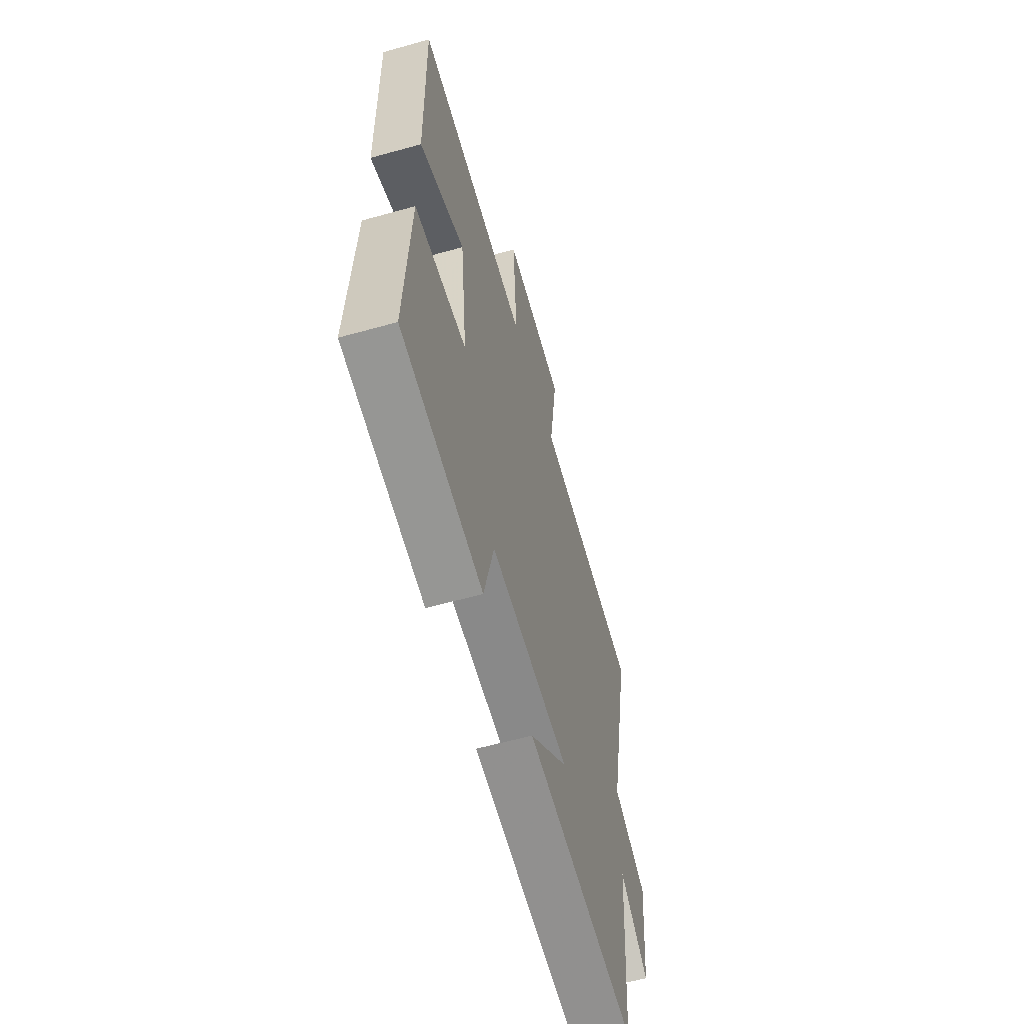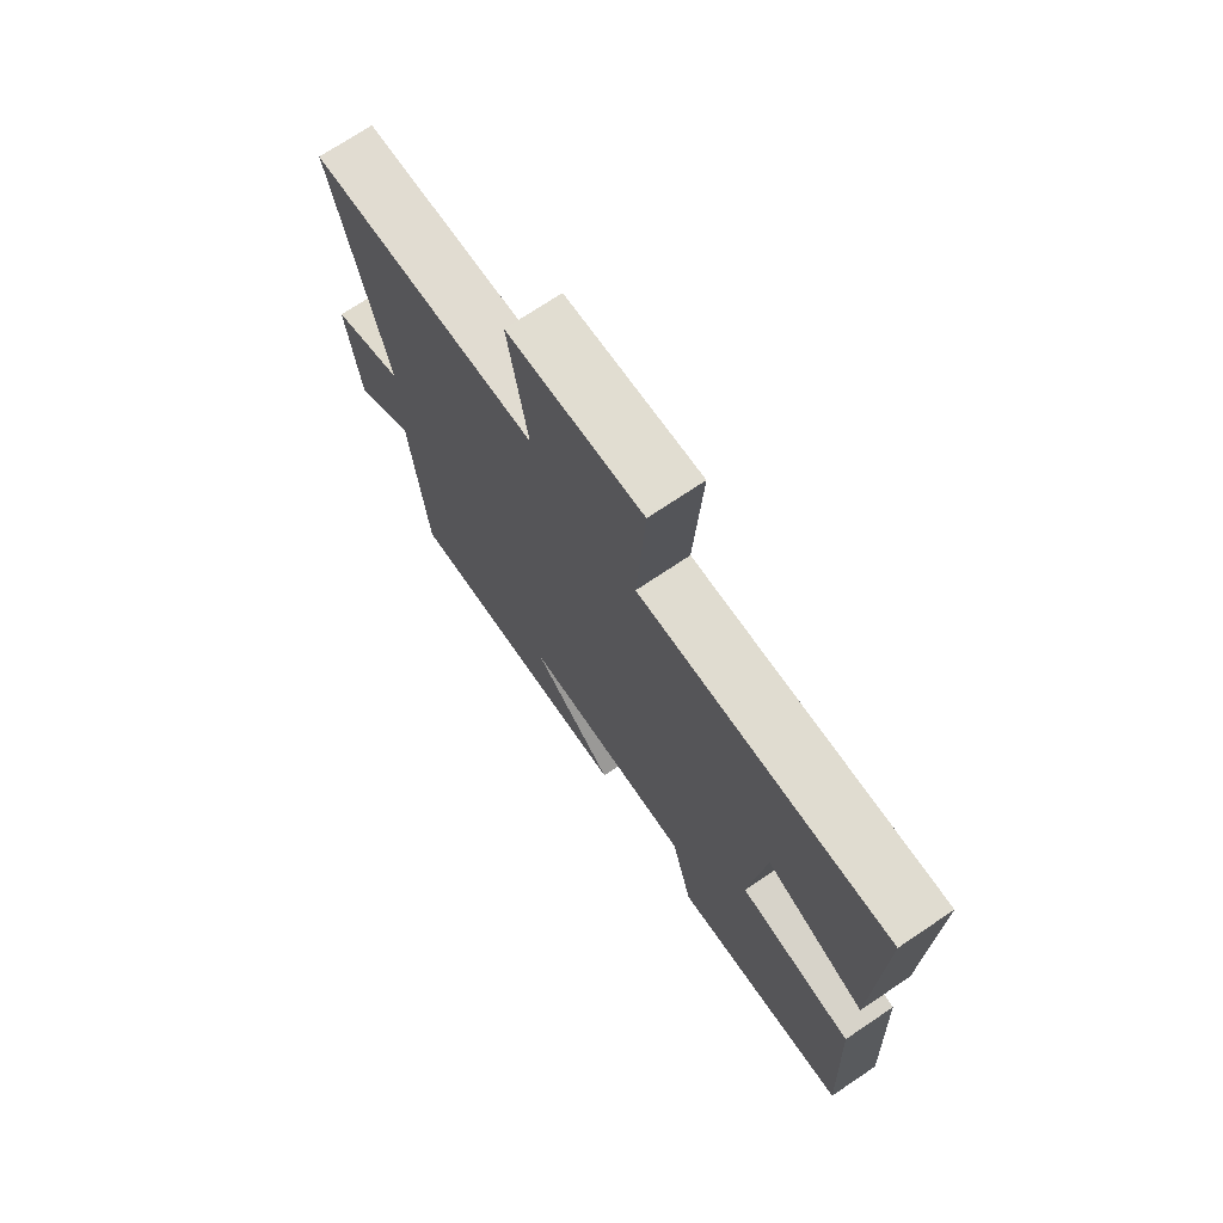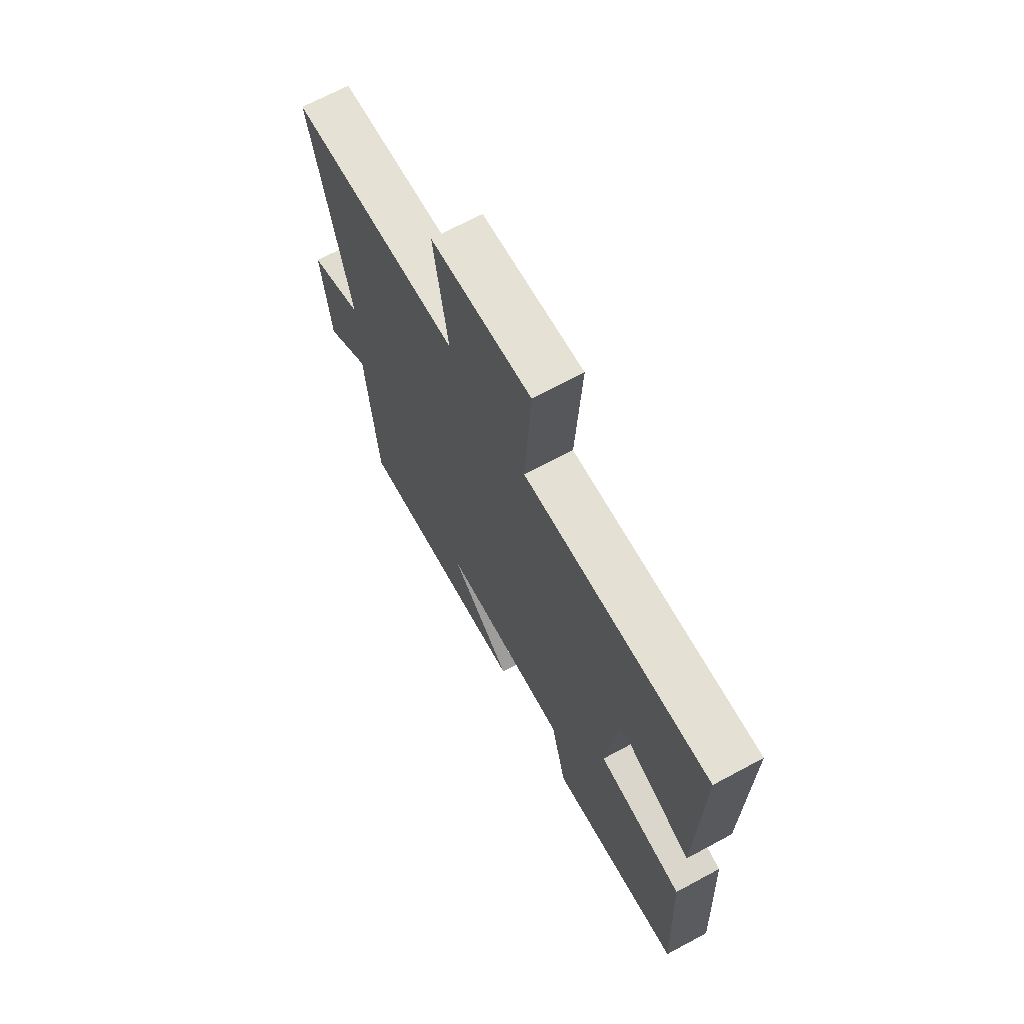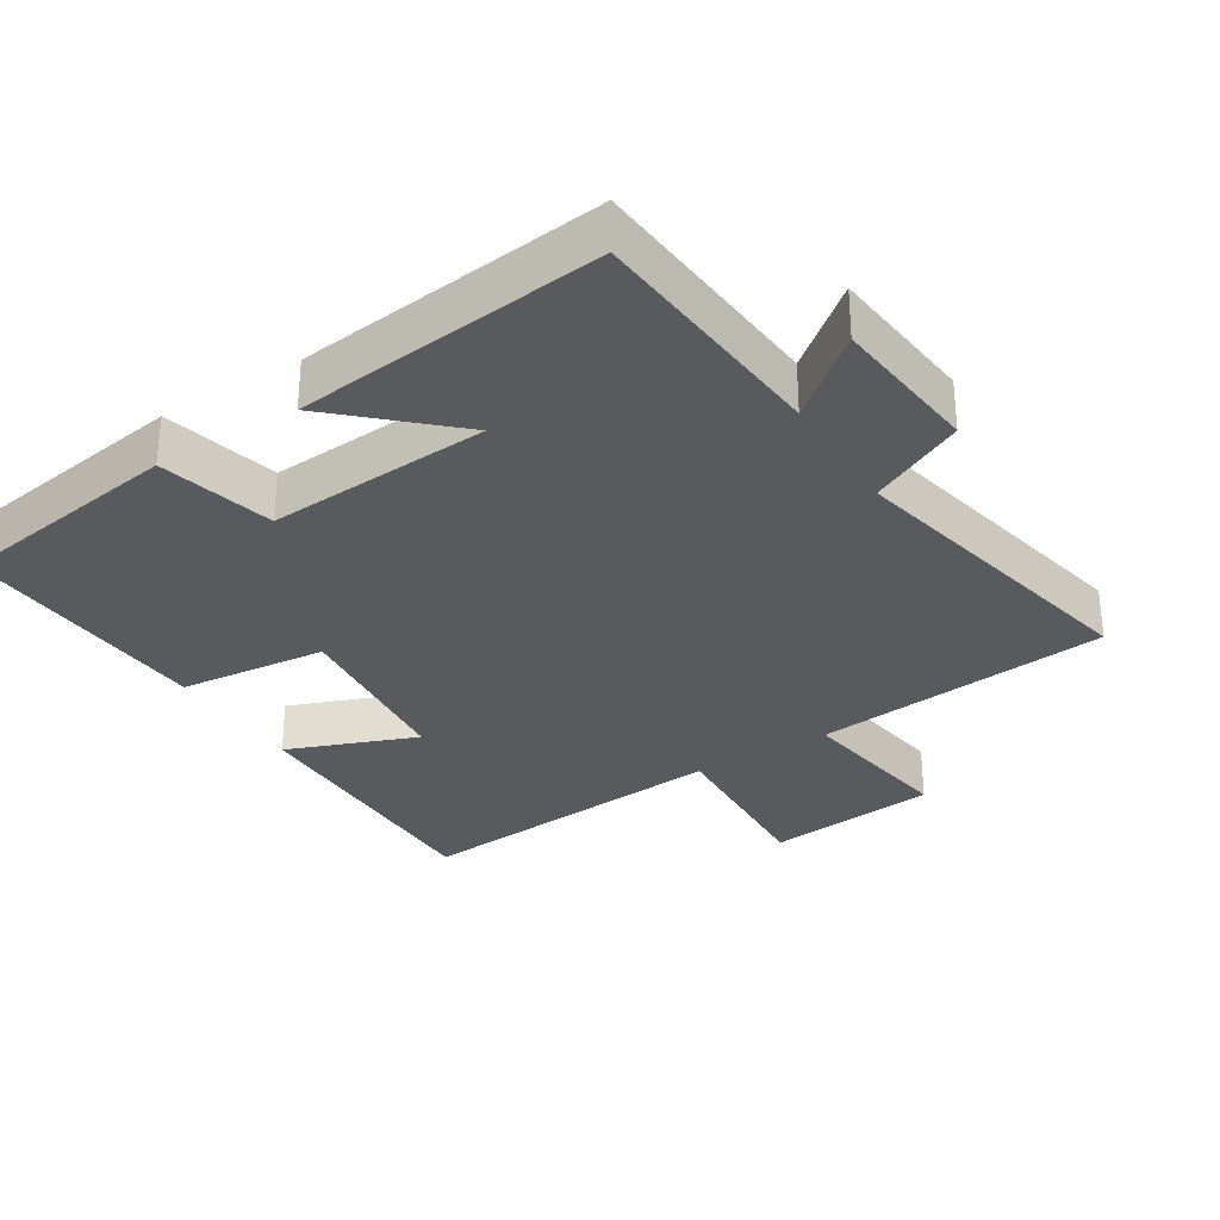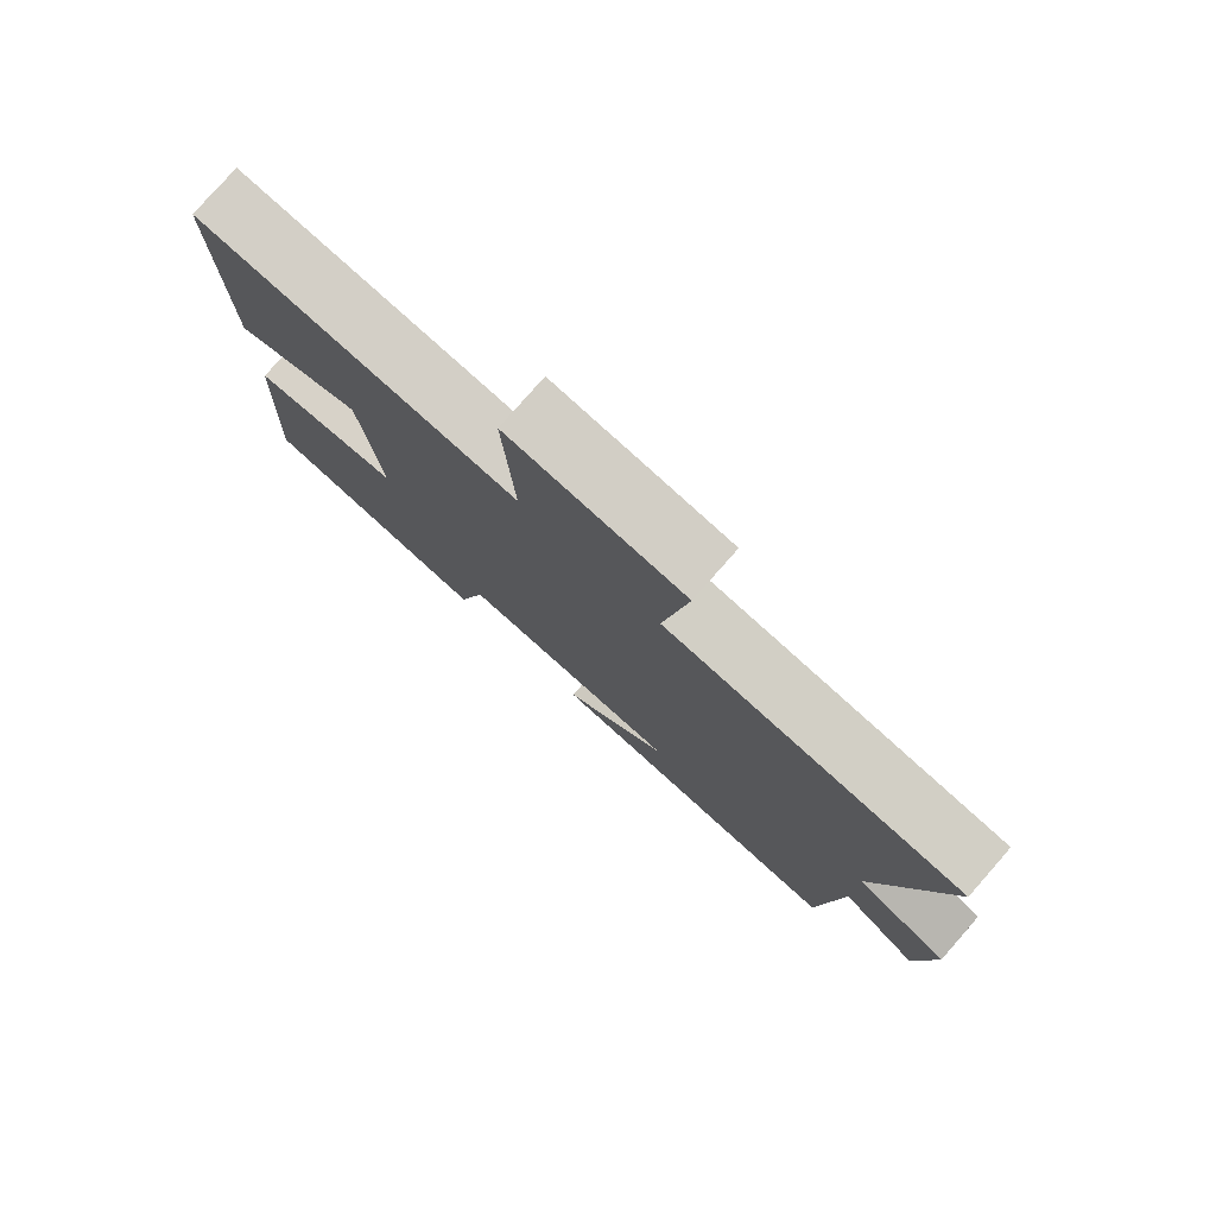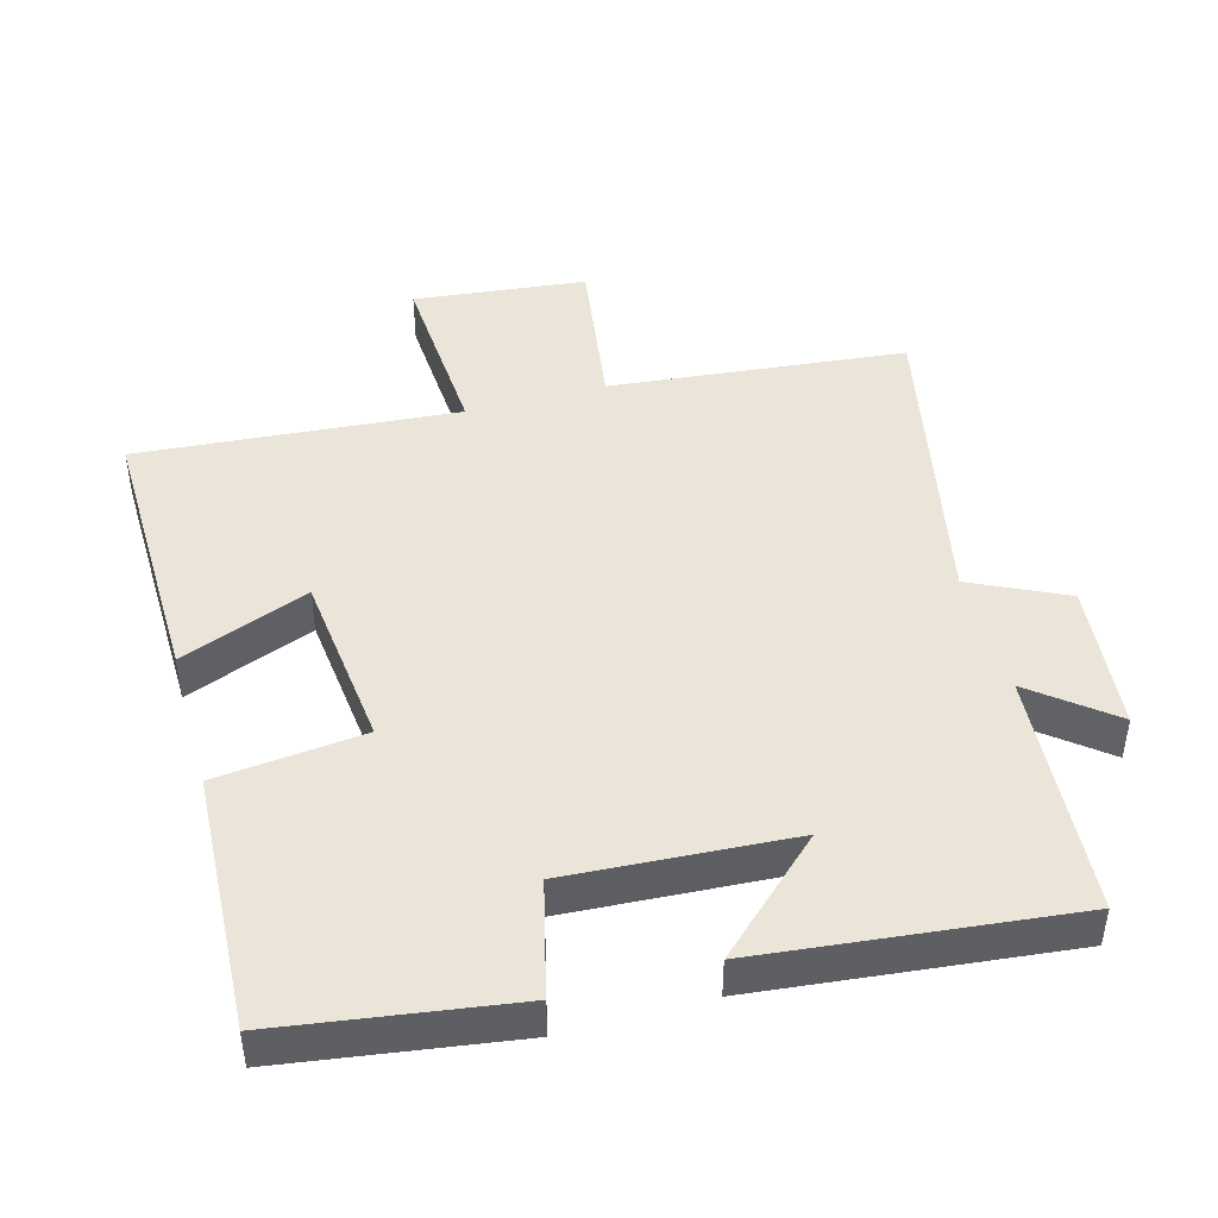
<metadata>
{"format":"obj","ext":"obj","renderer":"f3d","projection":"perspective","resolution":1024,"background":"white","views":[{"elev":-59.9,"azim":106.0,"up":"+Z"},{"elev":72.5,"azim":56.1,"up":"+Z"},{"elev":68.7,"azim":61.7,"up":"+Z"},{"elev":-31.1,"azim":-147.8,"up":"+Y"},{"elev":78.7,"azim":-138.7,"up":"+Z"},{"elev":45.1,"azim":164.4,"up":"+Y"}]}
</metadata>
<code>
v -0.595 0.07 0.456
v -0.163 0.07 0.5
v -0.198 0.07 0.736
v 0.054 0.07 0.764
v 0.039 0.07 0.5
v 0.506 0.07 0.538
v 0.5 0.07 0.134
v 0.313 0.07 0.207
v 0.285 0.07 -0.053
v 0.5 0.07 -0.076
v 0.52 0.07 -0.45
v 0.184 0.07 -0.5
v 0.143 0.07 -0.333
v -0.181 0.07 -0.353
v -0.024 0.07 -0.5
v -0.473 0.07 -0.549
v -0.5 0.07 -0.192
v -0.615 0.07 -0.284
v -0.637 0.07 -0.066
v -0.5 0.07 0
v -0.595 0 0.456
v -0.163 0 0.5
v -0.198 0 0.736
v 0.054 0 0.764
v 0.039 0 0.5
v 0.506 0 0.538
v 0.5 0 0.134
v 0.313 0 0.207
v 0.285 0 -0.053
v 0.5 0 -0.076
v 0.52 0 -0.45
v 0.184 0 -0.5
v 0.143 0 -0.333
v -0.181 0 -0.353
v -0.024 0 -0.5
v -0.473 0 -0.549
v -0.5 0 -0.192
v -0.615 0 -0.284
v -0.637 0 -0.066
v -0.5 0 0
f 17 18 19 20
f 16 17 20
f 14 15 16
f 14 16 20
f 13 14 20 1
f 9 10 11 12
f 8 9 12 13
f 5 6 7 8
f 5 8 13 1
f 2 3 4 5
f 1 2 5
f 40 39 38 37
f 40 37 36
f 36 35 34
f 40 36 34
f 21 40 34 33
f 32 31 30 29
f 33 32 29 28
f 28 27 26 25
f 21 33 28 25
f 25 24 23 22
f 25 22 21
f 1 21 22 2
f 2 22 23 3
f 3 23 24 4
f 4 24 25 5
f 5 25 26 6
f 6 26 27 7
f 7 27 28 8
f 8 28 29 9
f 9 29 30 10
f 10 30 31 11
f 11 31 32 12
f 12 32 33 13
f 13 33 34 14
f 14 34 35 15
f 15 35 36 16
f 16 36 37 17
f 17 37 38 18
f 18 38 39 19
f 19 39 40 20
f 20 40 21 1

</code>
